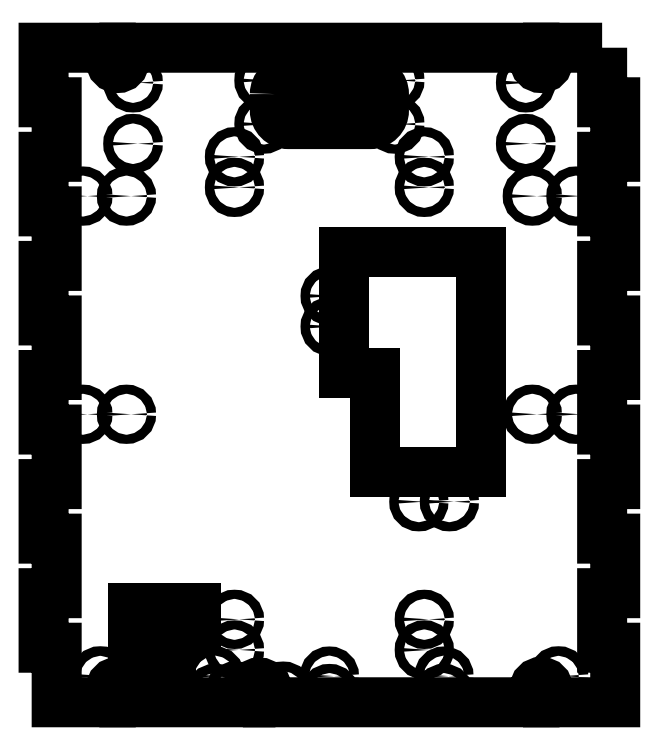
<metadata>
{"format":"dxf","ext":"dxf","renderer":"ezdxf+matplotlib","layout":"modelspace","background":"white","min_lineweight":24,"dpi":150}
</metadata>
<code>
0
SECTION
2
ENTITIES
0
POLYLINE
8
CorteLaser
70
1
66
1
10
0
20
0
30
0
0
VERTEX
8
CorteLaser
10
1050
20
500
30
-50
0
VERTEX
8
CorteLaser
10
1025
20
500
30
-50
0
VERTEX
8
CorteLaser
10
1025
20
493.8
30
-50
42
-1
0
VERTEX
8
CorteLaser
10
1019
20
493.8
30
-50
0
VERTEX
8
CorteLaser
10
1019
20
500
30
-50
0
VERTEX
8
CorteLaser
10
831
20
500
30
-50
0
VERTEX
8
CorteLaser
10
831
20
493.8
30
-50
42
-1
0
VERTEX
8
CorteLaser
10
824.8
20
493.8
30
-50
0
VERTEX
8
CorteLaser
10
824.8
20
500
30
-50
0
VERTEX
8
CorteLaser
10
794
20
500
30
-50
0
VERTEX
8
CorteLaser
10
794
20
475
30
-50
0
VERTEX
8
CorteLaser
10
800
20
475
30
-50
0
VERTEX
8
CorteLaser
10
800
20
450
30
-50
0
VERTEX
8
CorteLaser
10
794
20
450
30
-50
0
VERTEX
8
CorteLaser
10
794
20
425
30
-50
0
VERTEX
8
CorteLaser
10
800
20
425
30
-50
0
VERTEX
8
CorteLaser
10
800
20
400
30
-50
0
VERTEX
8
CorteLaser
10
794
20
400
30
-50
0
VERTEX
8
CorteLaser
10
794
20
375
30
-50
0
VERTEX
8
CorteLaser
10
800
20
375
30
-50
0
VERTEX
8
CorteLaser
10
800
20
350
30
-50
0
VERTEX
8
CorteLaser
10
794
20
350
30
-50
0
VERTEX
8
CorteLaser
10
794
20
325
30
-50
0
VERTEX
8
CorteLaser
10
800
20
325
30
-50
0
VERTEX
8
CorteLaser
10
800
20
300
30
-50
0
VERTEX
8
CorteLaser
10
794
20
300
30
-50
0
VERTEX
8
CorteLaser
10
794
20
275
30
-50
0
VERTEX
8
CorteLaser
10
800
20
275
30
-50
0
VERTEX
8
CorteLaser
10
800
20
250
30
-50
0
VERTEX
8
CorteLaser
10
794
20
250
30
-50
0
VERTEX
8
CorteLaser
10
794
20
225
30
-50
0
VERTEX
8
CorteLaser
10
800
20
225
30
-50
0
VERTEX
8
CorteLaser
10
800
20
200
30
-50
0
VERTEX
8
CorteLaser
10
824.8
20
200
30
-50
0
VERTEX
8
CorteLaser
10
824.8
20
206.2
30
-50
42
-1
0
VERTEX
8
CorteLaser
10
831
20
206.2
30
-50
0
VERTEX
8
CorteLaser
10
831
20
200
30
-50
0
VERTEX
8
CorteLaser
10
888.8
20
200
30
-50
0
VERTEX
8
CorteLaser
10
888.8
20
205
30
-50
42
-1
0
VERTEX
8
CorteLaser
10
896.8
20
205
30
-50
0
VERTEX
8
CorteLaser
10
896.8
20
200
30
-50
0
VERTEX
8
CorteLaser
10
1019
20
200
30
-50
0
VERTEX
8
CorteLaser
10
1019
20
206.2
30
-50
42
-1
0
VERTEX
8
CorteLaser
10
1025
20
206.2
30
-50
0
VERTEX
8
CorteLaser
10
1025
20
200
30
-50
0
VERTEX
8
CorteLaser
10
1056
20
200
30
-50
0
VERTEX
8
CorteLaser
10
1056
20
225
30
-50
0
VERTEX
8
CorteLaser
10
1050
20
225
30
-50
0
VERTEX
8
CorteLaser
10
1050
20
250
30
-50
0
VERTEX
8
CorteLaser
10
1056
20
250
30
-50
0
VERTEX
8
CorteLaser
10
1056
20
275
30
-50
0
VERTEX
8
CorteLaser
10
1050
20
275
30
-50
0
VERTEX
8
CorteLaser
10
1050
20
300
30
-50
0
VERTEX
8
CorteLaser
10
1056
20
300
30
-50
0
VERTEX
8
CorteLaser
10
1056
20
325
30
-50
0
VERTEX
8
CorteLaser
10
1050
20
325
30
-50
0
VERTEX
8
CorteLaser
10
1050
20
350
30
-50
0
VERTEX
8
CorteLaser
10
1056
20
350
30
-50
0
VERTEX
8
CorteLaser
10
1056
20
375
30
-50
0
VERTEX
8
CorteLaser
10
1050
20
375
30
-50
0
VERTEX
8
CorteLaser
10
1050
20
400
30
-50
0
VERTEX
8
CorteLaser
10
1056
20
400
30
-50
0
VERTEX
8
CorteLaser
10
1056
20
425
30
-50
0
VERTEX
8
CorteLaser
10
1050
20
425
30
-50
0
VERTEX
8
CorteLaser
10
1050
20
450
30
-50
0
VERTEX
8
CorteLaser
10
1056
20
450
30
-50
0
VERTEX
8
CorteLaser
10
1056
20
475
30
-50
0
VERTEX
8
CorteLaser
10
1050
20
475
30
-50
0
SEQEND
8
CorteLaser
0
POLYLINE
8
CorteLaser
70
1
66
1
10
0
20
0
30
0
0
VERTEX
8
CorteLaser
10
946
20
406.4
30
-50
0
VERTEX
8
CorteLaser
10
931.5
20
406.4
30
-50
0
VERTEX
8
CorteLaser
10
931.5
20
351
30
-50
0
VERTEX
8
CorteLaser
10
946
20
351
30
-50
0
VERTEX
8
CorteLaser
10
946
20
305.4
30
-50
0
VERTEX
8
CorteLaser
10
994.5
20
305.4
30
-50
0
VERTEX
8
CorteLaser
10
994.5
20
406.4
30
-50
0
SEQEND
8
CorteLaser
0
CIRCLE
8
CorteLaser
10
1015
20
484
30
-50
40
2.2
0
CIRCLE
8
CorteLaser
10
881.5
20
224
30
-50
40
2.1
0
CIRCLE
8
CorteLaser
10
925
20
204
30
-50
40
2.1
0
CIRCLE
8
CorteLaser
10
955
20
485
30
-50
40
2.1
0
CIRCLE
8
CorteLaser
10
1038
20
432
30
-50
40
2.1
0
CIRCLE
8
CorteLaser
10
955
20
465
30
-50
40
2.1
0
CIRCLE
8
CorteLaser
10
872.5
20
204
30
-50
40
2.1
0
CIRCLE
8
CorteLaser
10
980
20
291.9
30
-50
40
2.1
0
CIRCLE
8
CorteLaser
10
881.8
20
205
30
-50
40
2.2
0
CIRCLE
8
CorteLaser
10
925.3
20
386.2
30
-50
40
2.1
0
CIRCLE
8
CorteLaser
10
895
20
485
30
-50
40
2.1
0
CIRCLE
8
CorteLaser
10
968.5
20
224
30
-50
40
2.1
0
CIRCLE
8
CorteLaser
10
1038
20
332
30
-50
40
2.1
0
CIRCLE
8
CorteLaser
10
881.5
20
238
30
-50
40
2.1
0
CIRCLE
8
CorteLaser
10
968.5
20
436
30
-50
40
2.1
0
CIRCLE
8
CorteLaser
10
1015
20
456
30
-50
40
2.2
0
CIRCLE
8
CorteLaser
10
968.5
20
238
30
-50
40
2.1
0
POLYLINE
8
CorteLaser
70
1
66
1
10
0
20
0
30
0
0
VERTEX
8
CorteLaser
10
900
20
478.7
30
-50
42
-0.4142
0
VERTEX
8
CorteLaser
10
906.2
20
485
30
-50
0
VERTEX
8
CorteLaser
10
943.8
20
485
30
-50
42
-0.4142
0
VERTEX
8
CorteLaser
10
950
20
478.7
30
-50
0
VERTEX
8
CorteLaser
10
950
20
471.2
30
-50
42
-0.4142
0
VERTEX
8
CorteLaser
10
943.8
20
465
30
-50
0
VERTEX
8
CorteLaser
10
906.2
20
465
30
-50
42
-0.4142
0
VERTEX
8
CorteLaser
10
900
20
471.2
30
-50
0
SEQEND
8
CorteLaser
0
CIRCLE
8
CorteLaser
10
812
20
332
30
-50
40
2.1
0
CIRCLE
8
CorteLaser
10
925.3
20
372.2
30
-50
40
2.1
0
CIRCLE
8
CorteLaser
10
820
20
212
30
-50
40
2.2
0
CIRCLE
8
CorteLaser
10
812
20
432
30
-50
40
2.1
0
CIRCLE
8
CorteLaser
10
881.5
20
450
30
-50
40
2.1
0
CIRCLE
8
CorteLaser
10
895
20
465
30
-50
40
2.1
0
CIRCLE
8
CorteLaser
10
977.5
20
204
30
-50
40
2.1
0
CIRCLE
8
CorteLaser
10
835
20
484
30
-50
40
2.2
0
CIRCLE
8
CorteLaser
10
1030
20
212
30
-50
40
2.2
0
POLYLINE
8
CorteLaser
70
1
66
1
10
0
20
0
30
0
0
VERTEX
8
CorteLaser
10
864
20
222
30
-50
0
VERTEX
8
CorteLaser
10
864
20
243
30
-50
0
VERTEX
8
CorteLaser
10
835
20
243
30
-50
0
VERTEX
8
CorteLaser
10
835
20
222
30
-50
0
SEQEND
8
CorteLaser
0
CIRCLE
8
CorteLaser
10
966
20
291.9
30
-50
40
2.1
0
CIRCLE
8
CorteLaser
10
925
20
212
30
-50
40
2.1
0
CIRCLE
8
CorteLaser
10
872.5
20
212
30
-50
40
2.1
0
CIRCLE
8
CorteLaser
10
1018
20
432
30
-50
40
2.1
0
CIRCLE
8
CorteLaser
10
903.8
20
205
30
-50
40
2.2
0
CIRCLE
8
CorteLaser
10
832
20
332
30
-50
40
2.1
0
CIRCLE
8
CorteLaser
10
835
20
456
30
-50
40
2.2
0
CIRCLE
8
CorteLaser
10
881.5
20
436
30
-50
40
2.1
0
CIRCLE
8
CorteLaser
10
968.5
20
450
30
-50
40
2.1
0
CIRCLE
8
CorteLaser
10
1018
20
332
30
-50
40
2.1
0
CIRCLE
8
CorteLaser
10
832
20
432
30
-50
40
2.1
0
CIRCLE
8
CorteLaser
10
977.5
20
212
30
-50
40
2.1
0
ENDSEC
0
EOF

</code>
